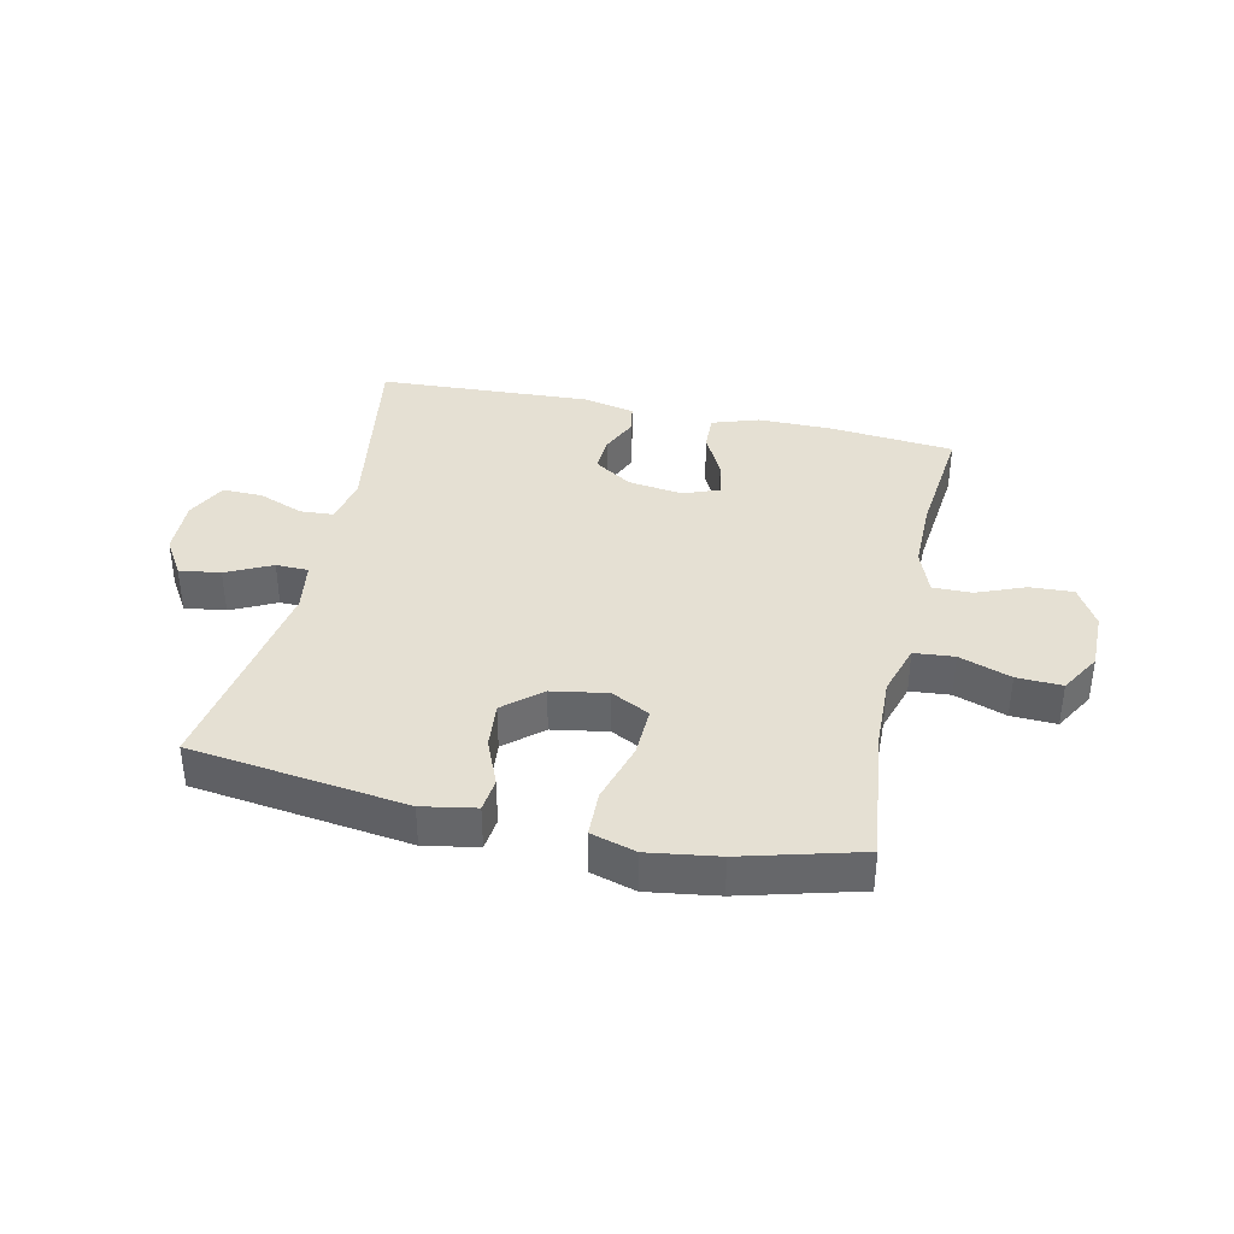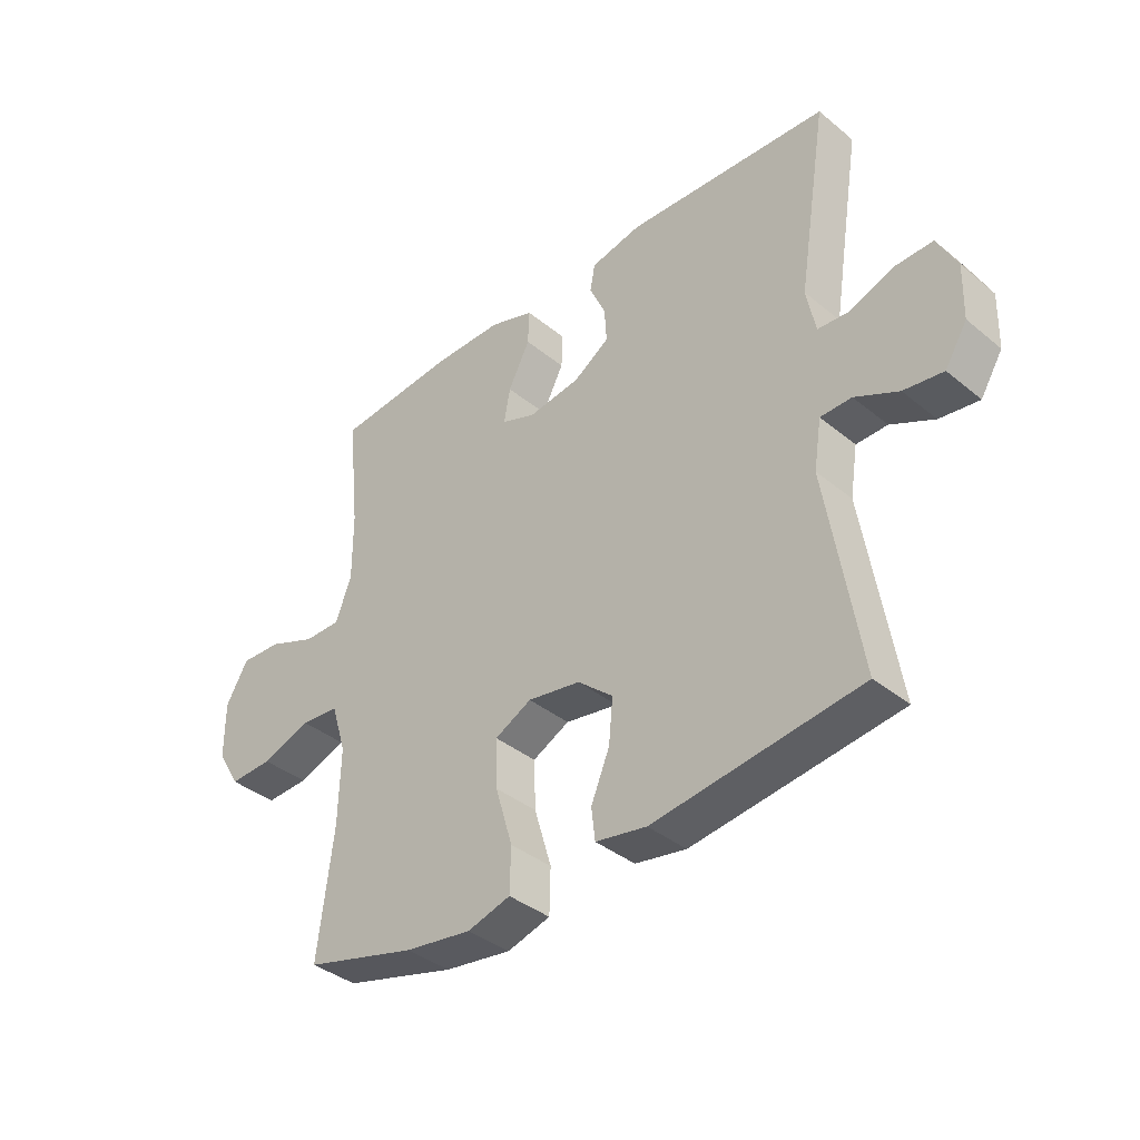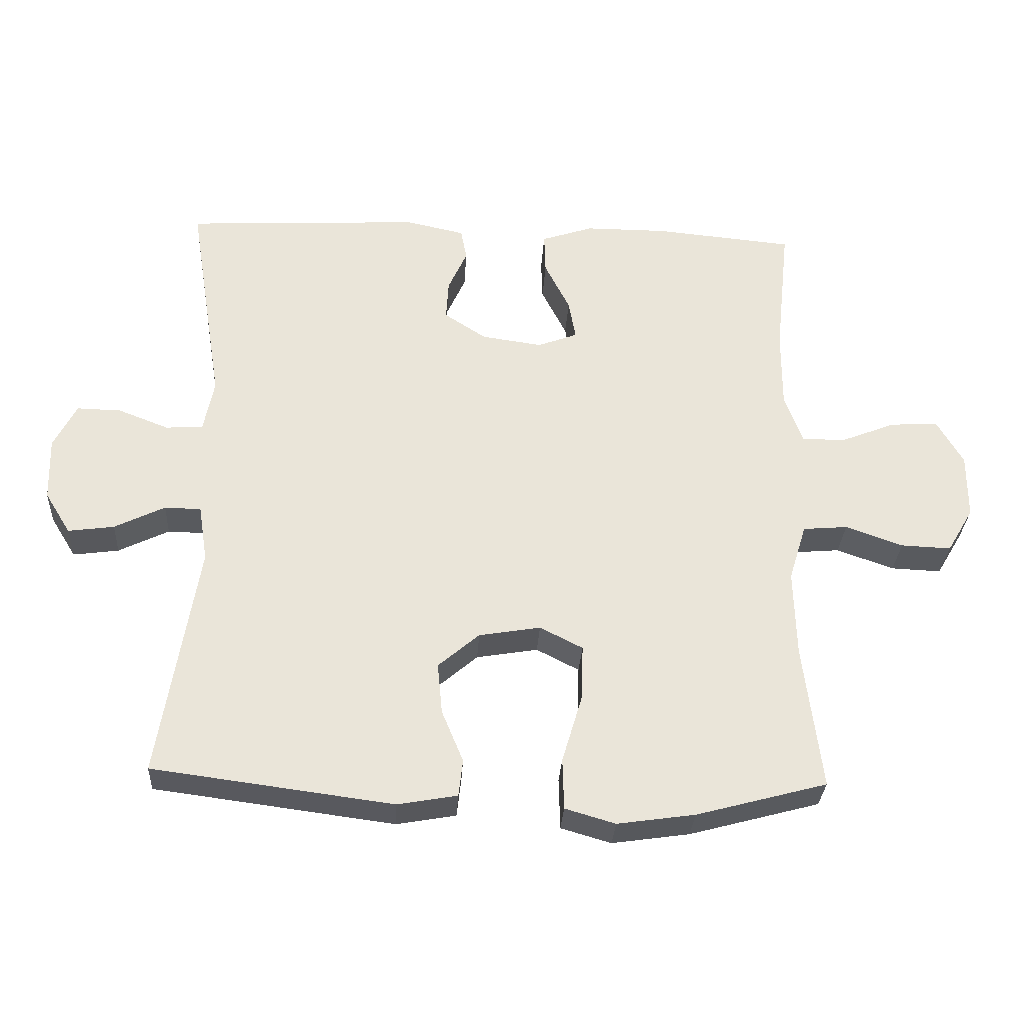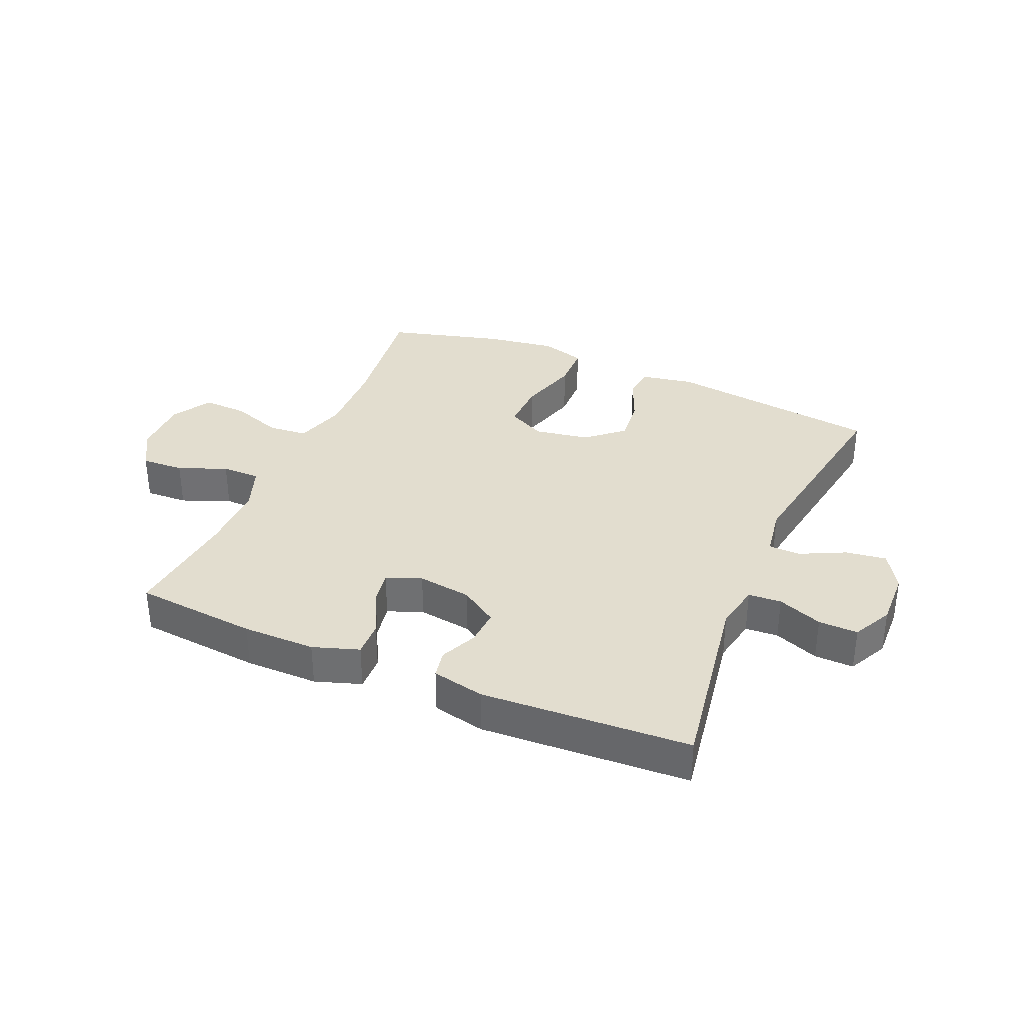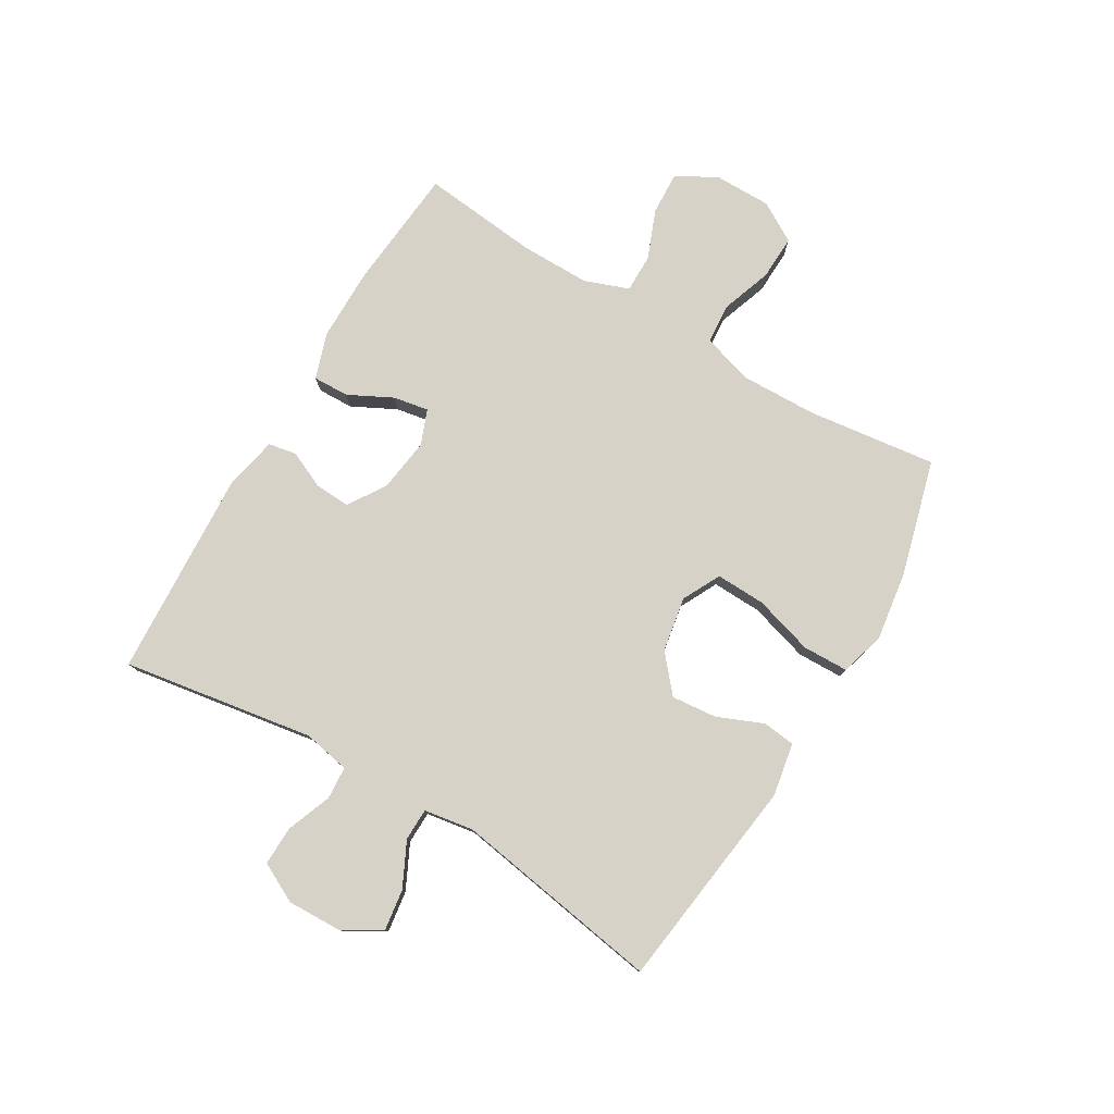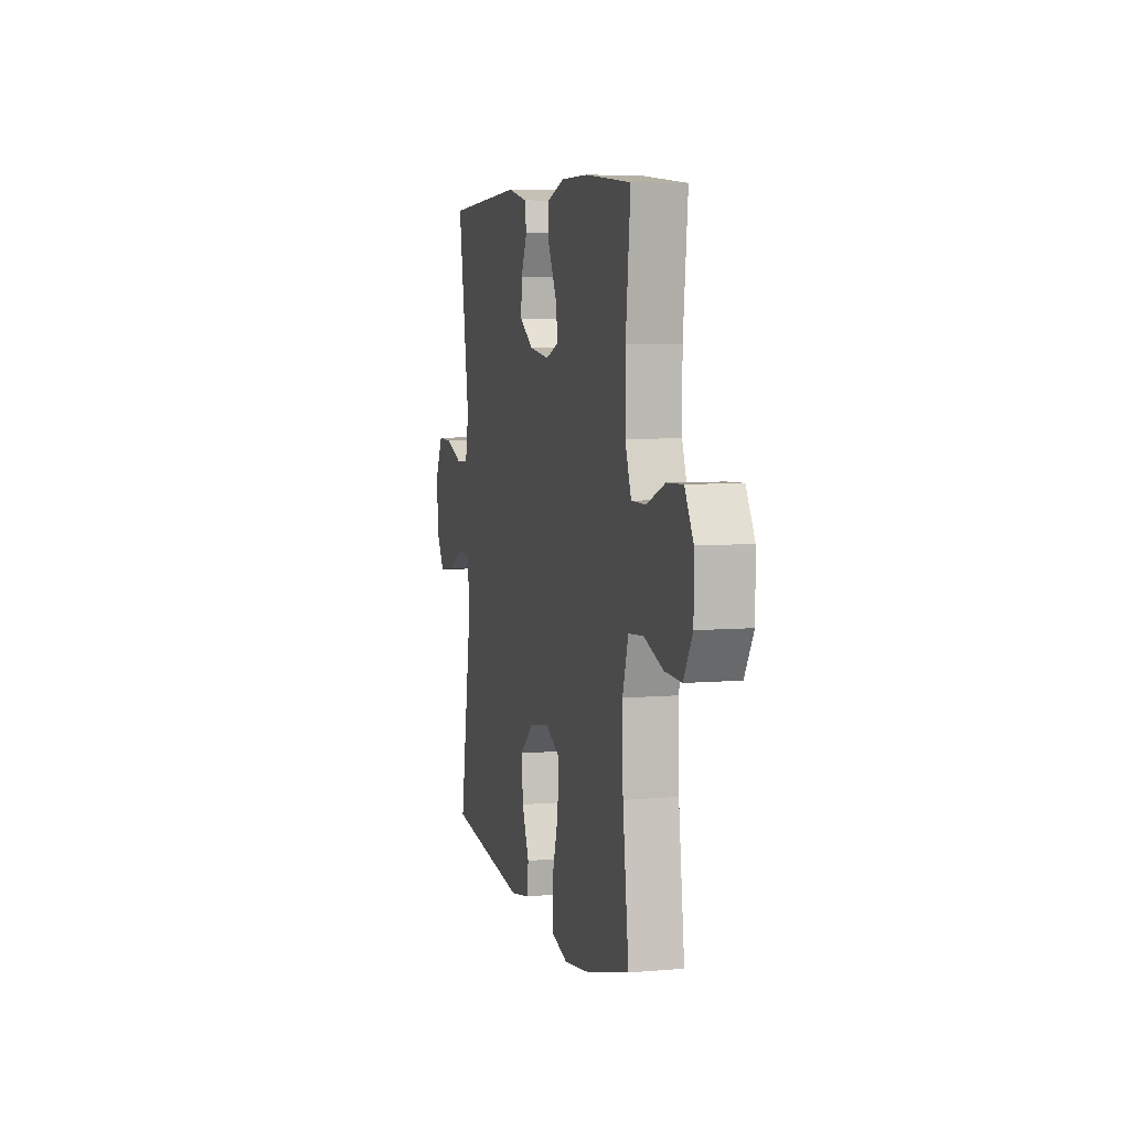
<metadata>
{"format":"obj","ext":"obj","renderer":"f3d","projection":"perspective","resolution":1024,"background":"white","views":[{"elev":38.0,"azim":-167.6,"up":"+Y"},{"elev":-38.0,"azim":44.0,"up":"+Z"},{"elev":-30.5,"azim":176.7,"up":"+Z"},{"elev":34.8,"azim":23.2,"up":"+Y"},{"elev":78.5,"azim":120.6,"up":"+Y"},{"elev":6.2,"azim":-104.6,"up":"+Z"}]}
</metadata>
<code>
o path62
v -0.2859 0.0375 -0.5483
v -0.168 0.0375 -0.5654
v -0.09198 0.0375 -0.5432
v -0.08998 0.0375 -0.4656
v -0.1204 0.0375 -0.3633
v -0.1232 0.0375 -0.2788
v -0.05835 0.0375 -0.2457
v 0.03483 0.0375 -0.2616
v 0.0971 0.0375 -0.3148
v 0.08986 0.0375 -0.3919
v 0.05713 0.0375 -0.4706
v 0.06358 0.0375 -0.5266
v 0.1536 0.0375 -0.5428
v 0.518 0.0375 -0.4949
v 0.4598 0.0375 -0.1385
v 0.4732 0.0375 -0.05314
v 0.5281 0.0375 -0.05194
v 0.6044 0.0375 -0.08924
v 0.6739 0.0375 -0.09885
v 0.7128 0.0375 -0.03579
v 0.7156 0.0375 0.06004
v 0.6813 0.0375 0.1275
v 0.614 0.0375 0.1259
v 0.5377 0.0375 0.09622
v 0.4813 0.0375 0.09992
v 0.4656 0.0375 0.1795
v 0.518 0.0375 0.507
v 0.1607 0.0375 0.5259
v 0.07122 0.0375 0.5067
v 0.0623 0.0375 0.4588
v 0.09099 0.0375 0.3954
v 0.09462 0.0375 0.3348
v 0.03091 0.0375 0.2934
v -0.06084 0.0375 0.2804
v -0.1209 0.0375 0.3035
v -0.1103 0.0375 0.3639
v -0.07208 0.0375 0.4391
v -0.07025 0.0375 0.5003
v -0.1489 0.0375 0.5265
v -0.2735 0.0375 0.5265
v -0.4837 0.0375 0.507
v -0.4625 0.0375 0.3068
v -0.4622 0.0375 0.1879
v -0.4899 0.0375 0.1123
v -0.5554 0.0375 0.1126
v -0.6386 0.0375 0.1456
v -0.7114 0.0375 0.149
v -0.7504 0.0375 0.08116
v -0.7503 0.0375 -0.01722
v -0.7101 0.0375 -0.08501
v -0.634 0.0375 -0.08194
v -0.547 0.0375 -0.05124
v -0.4792 0.0375 -0.05701
v -0.4528 0.0375 -0.1435
v -0.4564 0.0375 -0.2752
v -0.4837 0.0375 -0.4949
v -0.2859 -0.0375 -0.5483
v -0.168 -0.0375 -0.5654
v -0.09198 -0.0375 -0.5432
v -0.08998 -0.0375 -0.4656
v -0.1204 -0.0375 -0.3633
v -0.1232 -0.0375 -0.2788
v -0.05835 -0.0375 -0.2457
v 0.03483 -0.0375 -0.2616
v 0.0971 -0.0375 -0.3148
v 0.08986 -0.0375 -0.3919
v 0.05713 -0.0375 -0.4706
v 0.06358 -0.0375 -0.5266
v 0.1536 -0.0375 -0.5428
v 0.518 -0.0375 -0.4949
v 0.4598 -0.0375 -0.1385
v 0.4732 -0.0375 -0.05314
v 0.5281 -0.0375 -0.05194
v 0.6044 -0.0375 -0.08924
v 0.6739 -0.0375 -0.09885
v 0.7128 -0.0375 -0.03579
v 0.7156 -0.0375 0.06004
v 0.6813 -0.0375 0.1275
v 0.614 -0.0375 0.1259
v 0.5377 -0.0375 0.09622
v 0.4813 -0.0375 0.09992
v 0.4656 -0.0375 0.1795
v 0.518 -0.0375 0.507
v 0.1607 -0.0375 0.5259
v 0.07122 -0.0375 0.5067
v 0.0623 -0.0375 0.4588
v 0.09099 -0.0375 0.3954
v 0.09462 -0.0375 0.3348
v 0.03091 -0.0375 0.2934
v -0.06084 -0.0375 0.2804
v -0.1209 -0.0375 0.3035
v -0.1103 -0.0375 0.3639
v -0.07208 -0.0375 0.4391
v -0.07025 -0.0375 0.5003
v -0.1489 -0.0375 0.5265
v -0.2735 -0.0375 0.5265
v -0.4837 -0.0375 0.507
v -0.4625 -0.0375 0.3068
v -0.4622 -0.0375 0.1879
v -0.4899 -0.0375 0.1123
v -0.5554 -0.0375 0.1126
v -0.6386 -0.0375 0.1456
v -0.7114 -0.0375 0.149
v -0.7504 -0.0375 0.08116
v -0.7503 -0.0375 -0.01722
v -0.7101 -0.0375 -0.08501
v -0.634 -0.0375 -0.08194
v -0.547 -0.0375 -0.05124
v -0.4792 -0.0375 -0.05701
v -0.4528 -0.0375 -0.1435
v -0.4564 -0.0375 -0.2752
v -0.4837 -0.0375 -0.4949
v -0.7114 0.0375 0.149
v -0.7114 0.0375 0.149
v -0.7504 0.0375 0.08116
v -0.7503 0.0375 -0.01722
v -0.7101 0.0375 -0.08501
v -0.7101 0.0375 -0.08501
v -0.6386 0.0375 0.1456
v -0.634 0.0375 -0.08194
v -0.5554 0.0375 0.1126
v -0.547 0.0375 -0.05124
v -0.4899 0.0375 0.1123
v -0.4899 0.0375 0.1123
v -0.4792 0.0375 -0.05701
v -0.4792 0.0375 -0.05701
v -0.4622 0.0375 0.1879
v -0.4528 0.0375 -0.1435
v -0.4837 0.0375 0.507
v -0.4837 0.0375 0.507
v -0.4625 0.0375 0.3068
v -0.4564 0.0375 -0.2752
v -0.4837 0.0375 -0.4949
v -0.4837 0.0375 -0.4949
v -0.2859 0.0375 -0.5483
v -0.2735 0.0375 0.5265
v -0.168 0.0375 -0.5654
v -0.1489 0.0375 0.5265
v -0.1204 0.0375 -0.3633
v -0.1232 0.0375 -0.2788
v -0.1232 0.0375 -0.2788
v -0.09198 0.0375 -0.5432
v -0.09198 0.0375 -0.5432
v -0.07025 0.0375 0.5003
v -0.07025 0.0375 0.5003
v -0.1209 0.0375 0.3035
v -0.1209 0.0375 0.3035
v -0.1103 0.0375 0.3639
v -0.05835 0.0375 -0.2457
v -0.06084 0.0375 0.2804
v -0.08998 0.0375 -0.4656
v -0.07208 0.0375 0.4391
v 0.03091 0.0375 0.2934
v 0.03483 0.0375 -0.2616
v 0.09462 0.0375 0.3348
v 0.09462 0.0375 0.3348
v 0.0971 0.0375 -0.3148
v 0.08986 0.0375 -0.3919
v 0.05713 0.0375 -0.4706
v 0.06358 0.0375 -0.5266
v 0.06358 0.0375 -0.5266
v 0.07122 0.0375 0.5067
v 0.07122 0.0375 0.5067
v 0.0623 0.0375 0.4588
v 0.09099 0.0375 0.3954
v 0.1536 0.0375 -0.5428
v 0.1607 0.0375 0.5259
v 0.518 0.0375 0.507
v 0.518 0.0375 0.507
v 0.4598 0.0375 -0.1385
v 0.4732 0.0375 -0.05314
v 0.4732 0.0375 -0.05314
v 0.4813 0.0375 0.09992
v 0.4813 0.0375 0.09992
v 0.4656 0.0375 0.1795
v 0.5281 0.0375 -0.05194
v 0.5377 0.0375 0.09622
v 0.518 0.0375 -0.4949
v 0.518 0.0375 -0.4949
v 0.6044 0.0375 -0.08924
v 0.614 0.0375 0.1259
v 0.6739 0.0375 -0.09885
v 0.6739 0.0375 -0.09885
v 0.6813 0.0375 0.1275
v 0.6813 0.0375 0.1275
v 0.7128 0.0375 -0.03579
v 0.7156 0.0375 0.06004
v -0.7114 -0.0375 0.149
v -0.7114 -0.0375 0.149
v -0.7504 -0.0375 0.08116
v -0.7503 -0.0375 -0.01722
v -0.7101 -0.0375 -0.08501
v -0.7101 -0.0375 -0.08501
v -0.6386 -0.0375 0.1456
v -0.634 -0.0375 -0.08194
v -0.5554 -0.0375 0.1126
v -0.547 -0.0375 -0.05124
v -0.4899 -0.0375 0.1123
v -0.4899 -0.0375 0.1123
v -0.4792 -0.0375 -0.05701
v -0.4792 -0.0375 -0.05701
v -0.4622 -0.0375 0.1879
v -0.4528 -0.0375 -0.1435
v -0.4837 -0.0375 0.507
v -0.4837 -0.0375 0.507
v -0.4625 -0.0375 0.3068
v -0.4564 -0.0375 -0.2752
v -0.4837 -0.0375 -0.4949
v -0.4837 -0.0375 -0.4949
v -0.2859 -0.0375 -0.5483
v -0.2735 -0.0375 0.5265
v -0.168 -0.0375 -0.5654
v -0.1489 -0.0375 0.5265
v -0.1204 -0.0375 -0.3633
v -0.1232 -0.0375 -0.2788
v -0.1232 -0.0375 -0.2788
v -0.09198 -0.0375 -0.5432
v -0.09198 -0.0375 -0.5432
v -0.07025 -0.0375 0.5003
v -0.07025 -0.0375 0.5003
v -0.1209 -0.0375 0.3035
v -0.1209 -0.0375 0.3035
v -0.1103 -0.0375 0.3639
v -0.05835 -0.0375 -0.2457
v -0.06084 -0.0375 0.2804
v -0.08998 -0.0375 -0.4656
v -0.07208 -0.0375 0.4391
v 0.03091 -0.0375 0.2934
v 0.03483 -0.0375 -0.2616
v 0.09462 -0.0375 0.3348
v 0.09462 -0.0375 0.3348
v 0.0971 -0.0375 -0.3148
v 0.08986 -0.0375 -0.3919
v 0.05713 -0.0375 -0.4706
v 0.06358 -0.0375 -0.5266
v 0.06358 -0.0375 -0.5266
v 0.07122 -0.0375 0.5067
v 0.07122 -0.0375 0.5067
v 0.0623 -0.0375 0.4588
v 0.09099 -0.0375 0.3954
v 0.1536 -0.0375 -0.5428
v 0.1607 -0.0375 0.5259
v 0.518 -0.0375 0.507
v 0.518 -0.0375 0.507
v 0.4598 -0.0375 -0.1385
v 0.4732 -0.0375 -0.05314
v 0.4732 -0.0375 -0.05314
v 0.4813 -0.0375 0.09992
v 0.4813 -0.0375 0.09992
v 0.4656 -0.0375 0.1795
v 0.5281 -0.0375 -0.05194
v 0.5377 -0.0375 0.09622
v 0.518 -0.0375 -0.4949
v 0.518 -0.0375 -0.4949
v 0.6044 -0.0375 -0.08924
v 0.614 -0.0375 0.1259
v 0.6739 -0.0375 -0.09885
v 0.6739 -0.0375 -0.09885
v 0.6813 -0.0375 0.1275
v 0.6813 -0.0375 0.1275
v 0.7128 -0.0375 -0.03579
v 0.7156 -0.0375 0.06004
f 250 228 248
f 245 229 232
f 224 203 215
f 242 230 250
f 255 252 251
f 253 233 241
f 226 212 217
f 202 221 206
f 252 255 256
f 188 190 194
f 221 200 225
f 190 191 194
f 211 223 213
f 206 211 204
f 195 191 192
f 225 200 224
f 198 197 200
f 215 207 214
f 219 213 227
f 200 203 224
f 210 207 208
f 245 232 253
f 221 202 198
f 221 198 200
f 229 228 224
f 262 255 261
f 251 248 246
f 256 255 262
f 241 233 234
f 191 195 194
f 248 228 246
f 259 256 262
f 226 210 212
f 197 196 195
f 196 197 198
f 223 211 221
f 227 213 223
f 194 195 196
f 241 234 235
f 237 239 242
f 228 250 230
f 214 210 226
f 210 214 207
f 246 229 245
f 252 248 251
f 232 233 253
f 242 250 243
f 206 221 211
f 228 225 224
f 215 203 207
f 246 228 229
f 261 255 257
f 240 242 239
f 240 230 242
f 114 48 104 189
f 48 49 105 104
f 49 118 193 105
f 46 47 103 102
f 50 51 107 106
f 45 46 102 101
f 51 52 108 107
f 124 45 101 199
f 52 126 201 108
f 43 44 100 99
f 53 54 110 109
f 130 42 98 205
f 55 134 209 111
f 42 43 99 98
f 54 55 111 110
f 56 1 57 112
f 40 41 97 96
f 1 2 58 57
f 39 40 96 95
f 5 141 216 61
f 2 143 218 58
f 145 39 95 220
f 147 36 92 222
f 6 7 63 62
f 34 35 91 90
f 4 5 61 60
f 3 4 60 59
f 37 38 94 93
f 36 37 93 92
f 33 34 90 89
f 7 8 64 63
f 156 33 89 231
f 8 9 65 64
f 10 11 67 66
f 11 161 236 67
f 163 30 86 238
f 30 31 87 86
f 12 13 69 68
f 28 29 85 84
f 9 10 66 65
f 31 32 88 87
f 169 28 84 244
f 15 172 247 71
f 174 26 82 249
f 16 17 73 72
f 24 25 81 80
f 179 15 71 254
f 13 14 70 69
f 26 27 83 82
f 17 18 74 73
f 23 24 80 79
f 18 183 258 74
f 185 23 79 260
f 19 20 76 75
f 21 22 78 77
f 20 21 77 76
f 175 173 153
f 170 157 154
f 149 140 128
f 167 175 155
f 180 176 177
f 178 166 158
f 151 142 137
f 127 131 146
f 177 181 180
f 113 119 115
f 146 150 125
f 115 119 116
f 136 138 148
f 131 129 136
f 120 117 116
f 150 149 125
f 123 125 122
f 140 139 132
f 144 152 138
f 125 149 128
f 135 133 132
f 170 178 157
f 146 123 127
f 146 125 123
f 154 149 153
f 187 186 180
f 176 171 173
f 181 187 180
f 166 159 158
f 116 119 120
f 173 171 153
f 184 187 181
f 151 137 135
f 122 120 121
f 121 123 122
f 148 146 136
f 152 148 138
f 119 121 120
f 166 160 159
f 162 167 164
f 153 155 175
f 139 151 135
f 135 132 139
f 171 170 154
f 177 176 173
f 157 178 158
f 167 168 175
f 131 136 146
f 153 149 150
f 140 132 128
f 171 154 153
f 186 182 180
f 165 164 167
f 165 167 155

</code>
